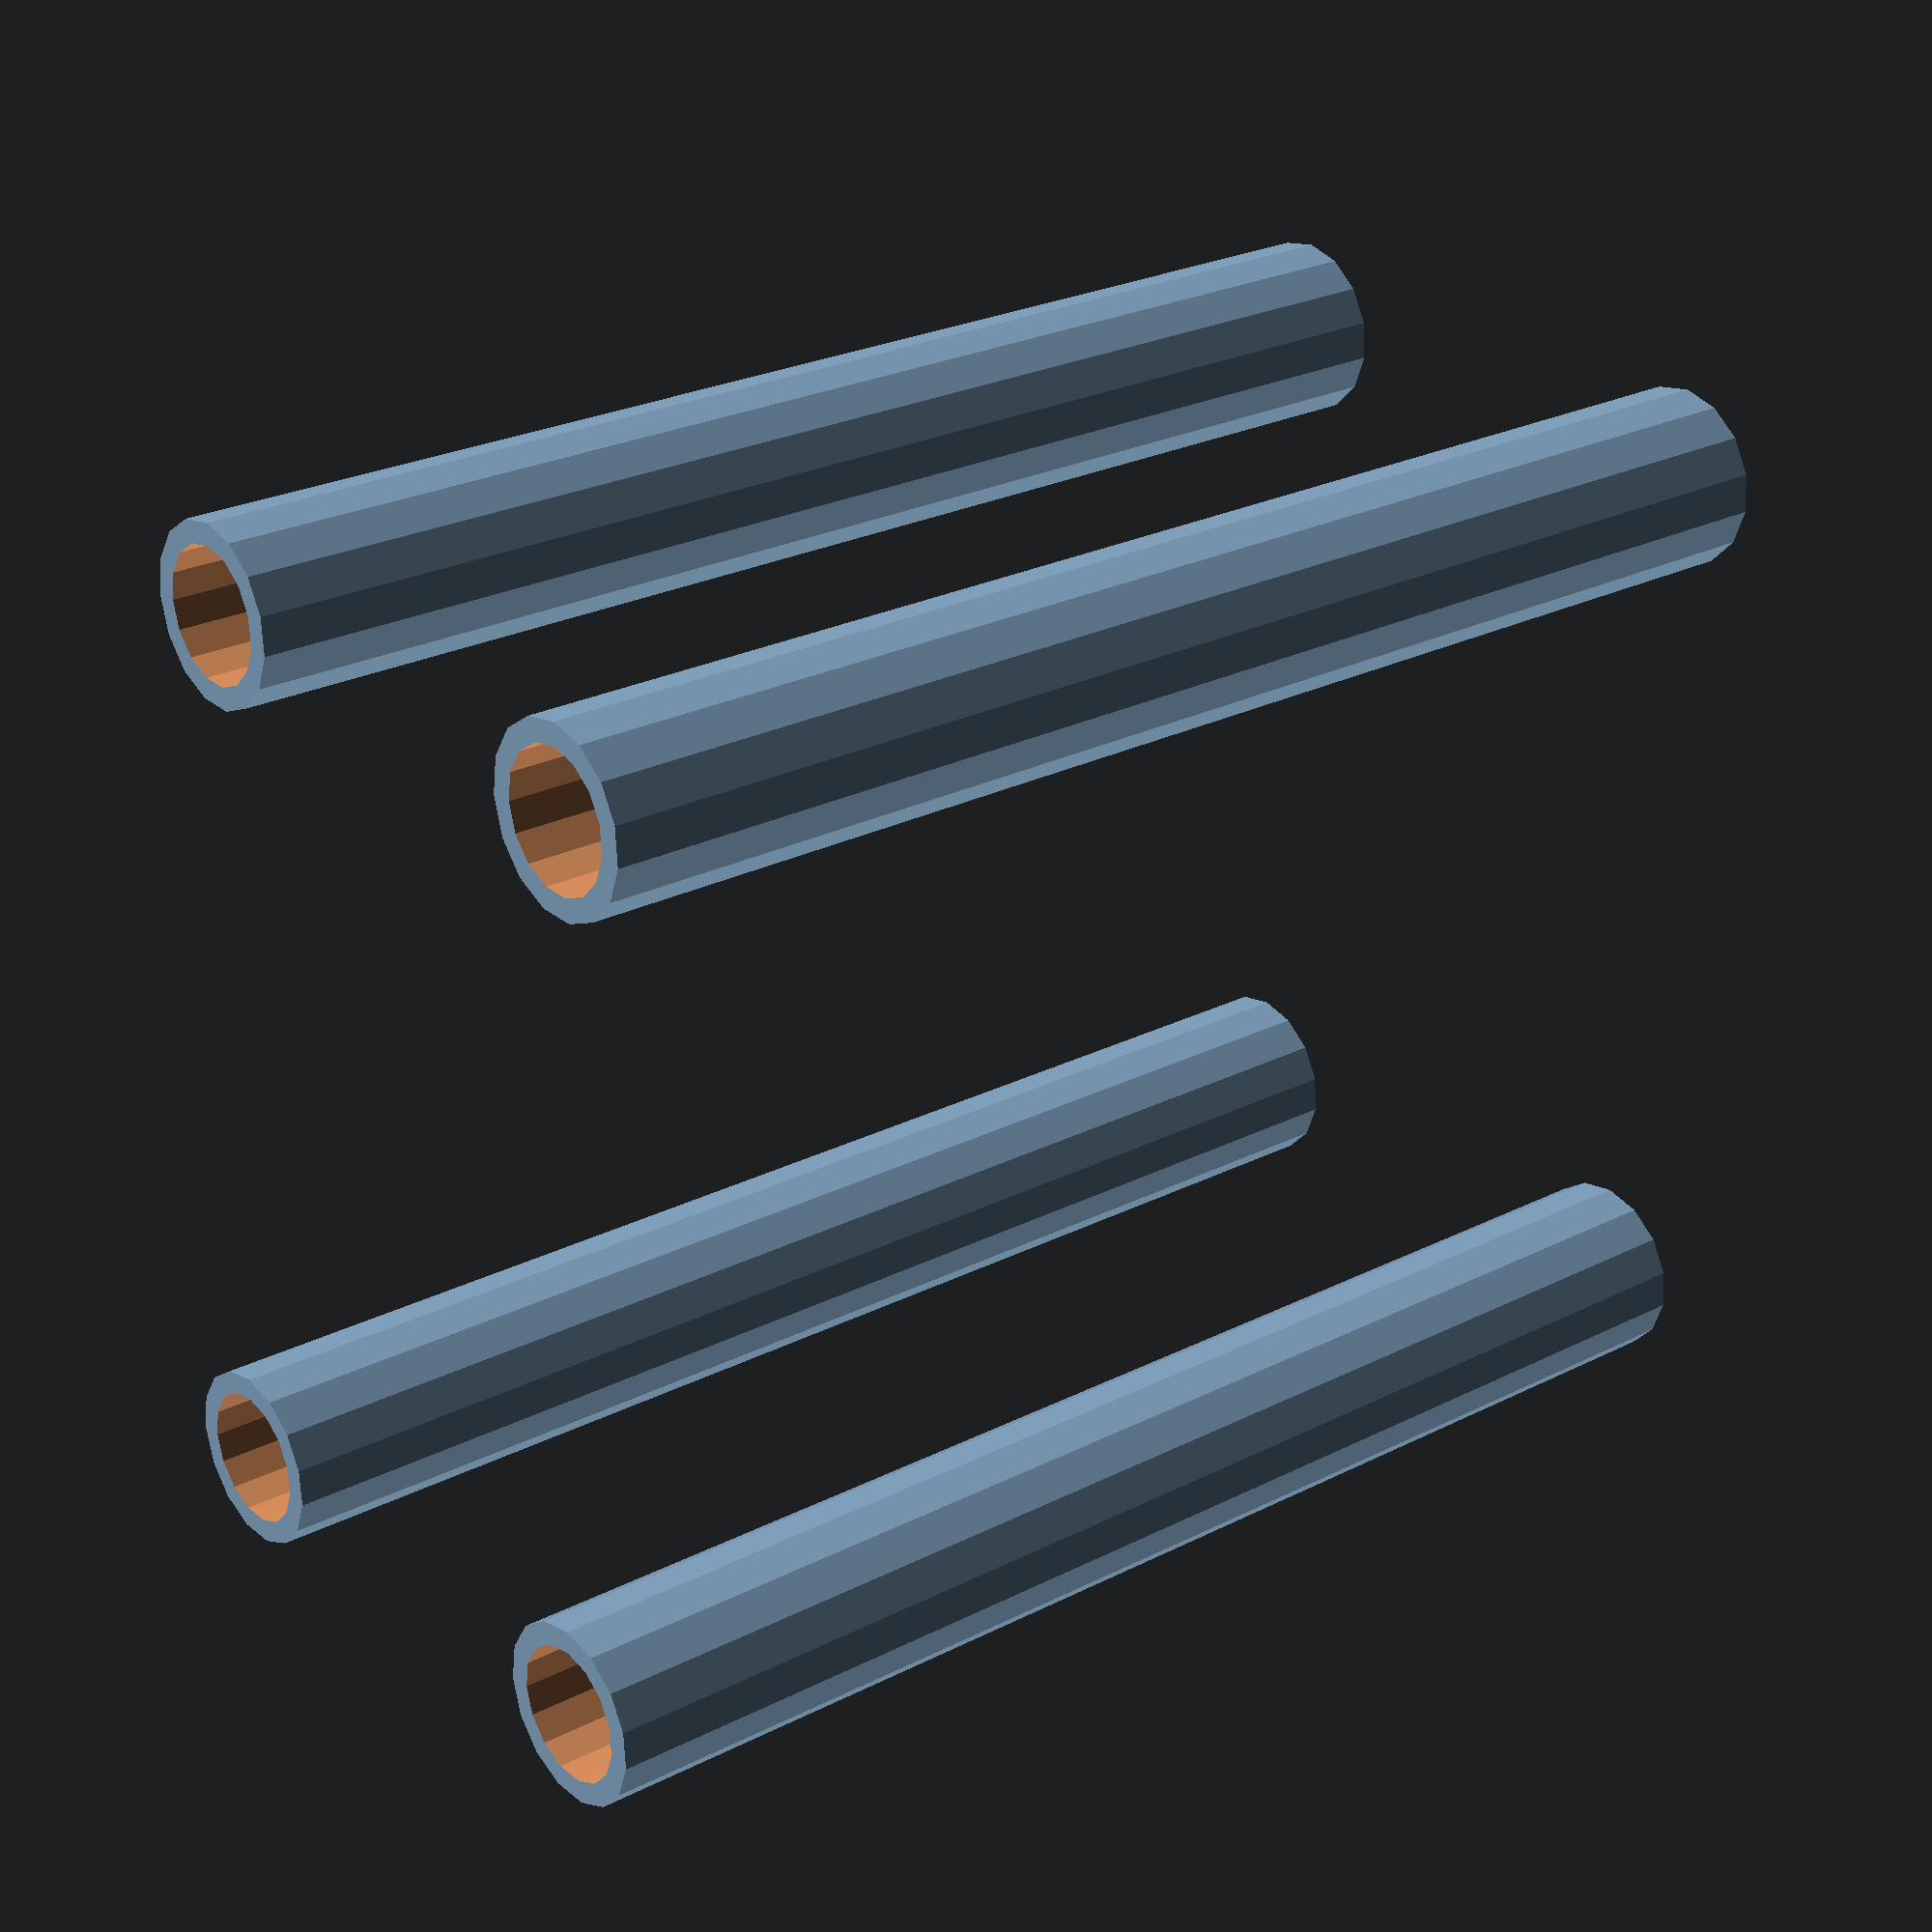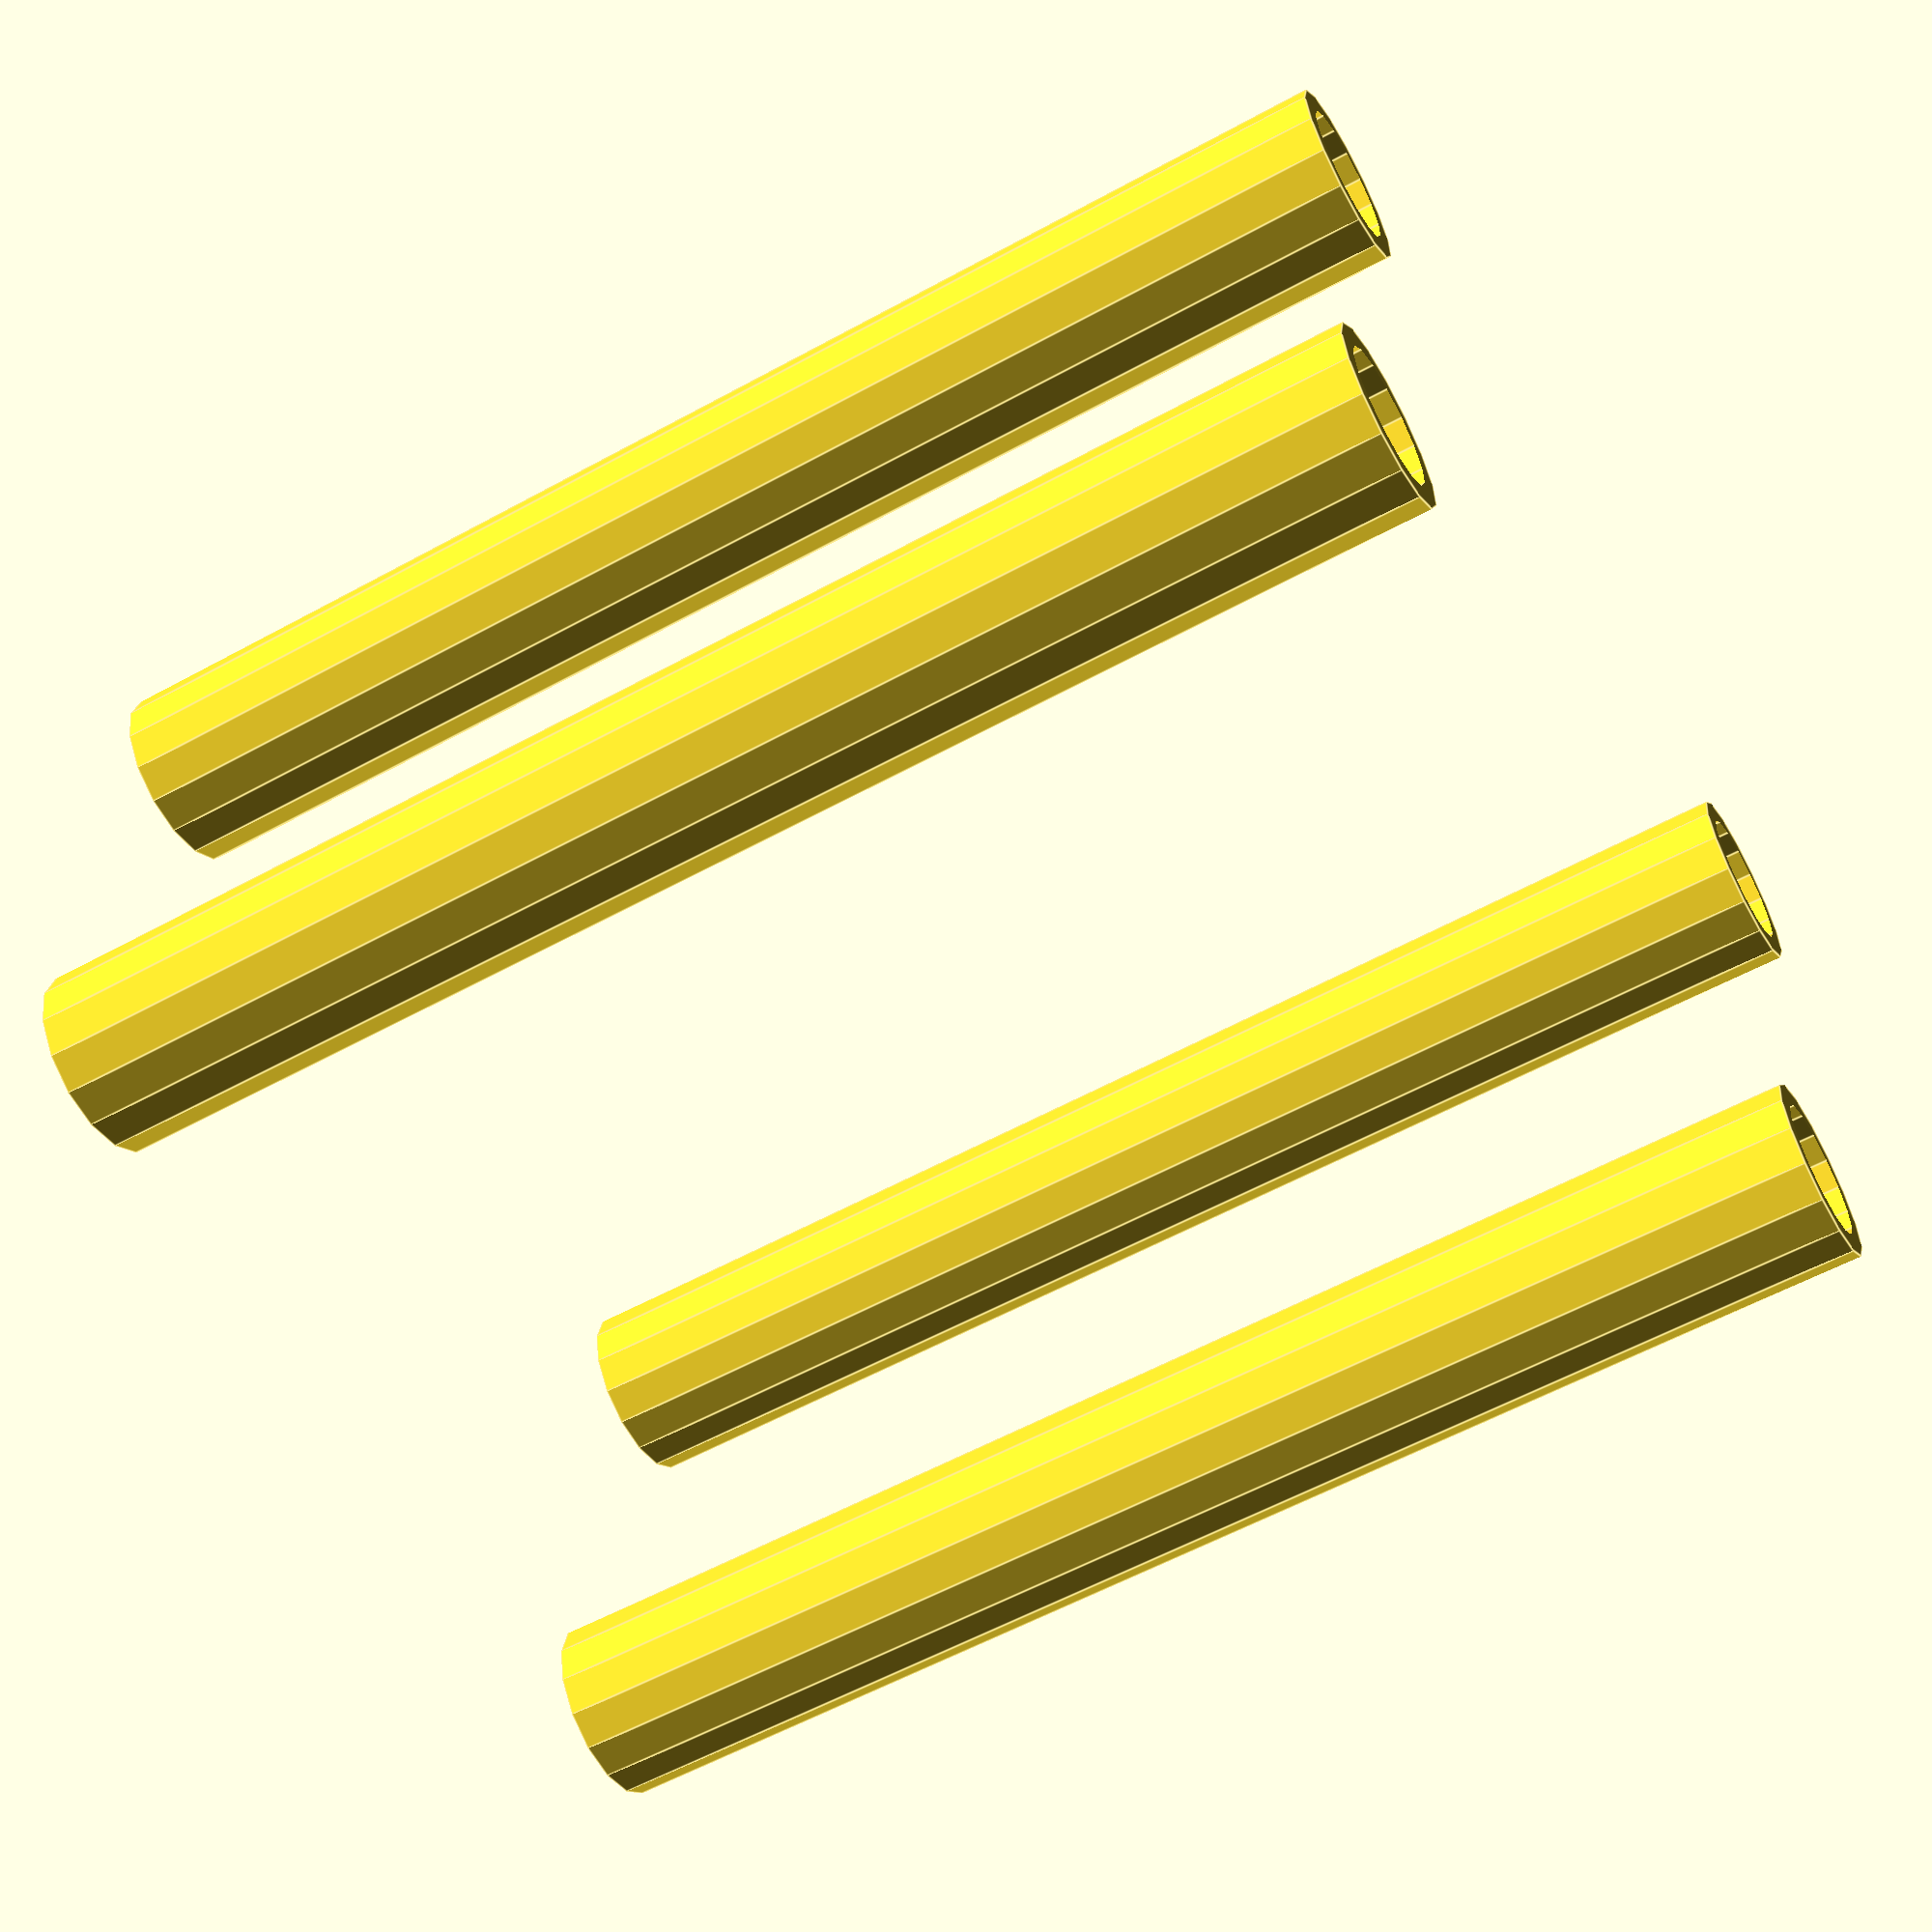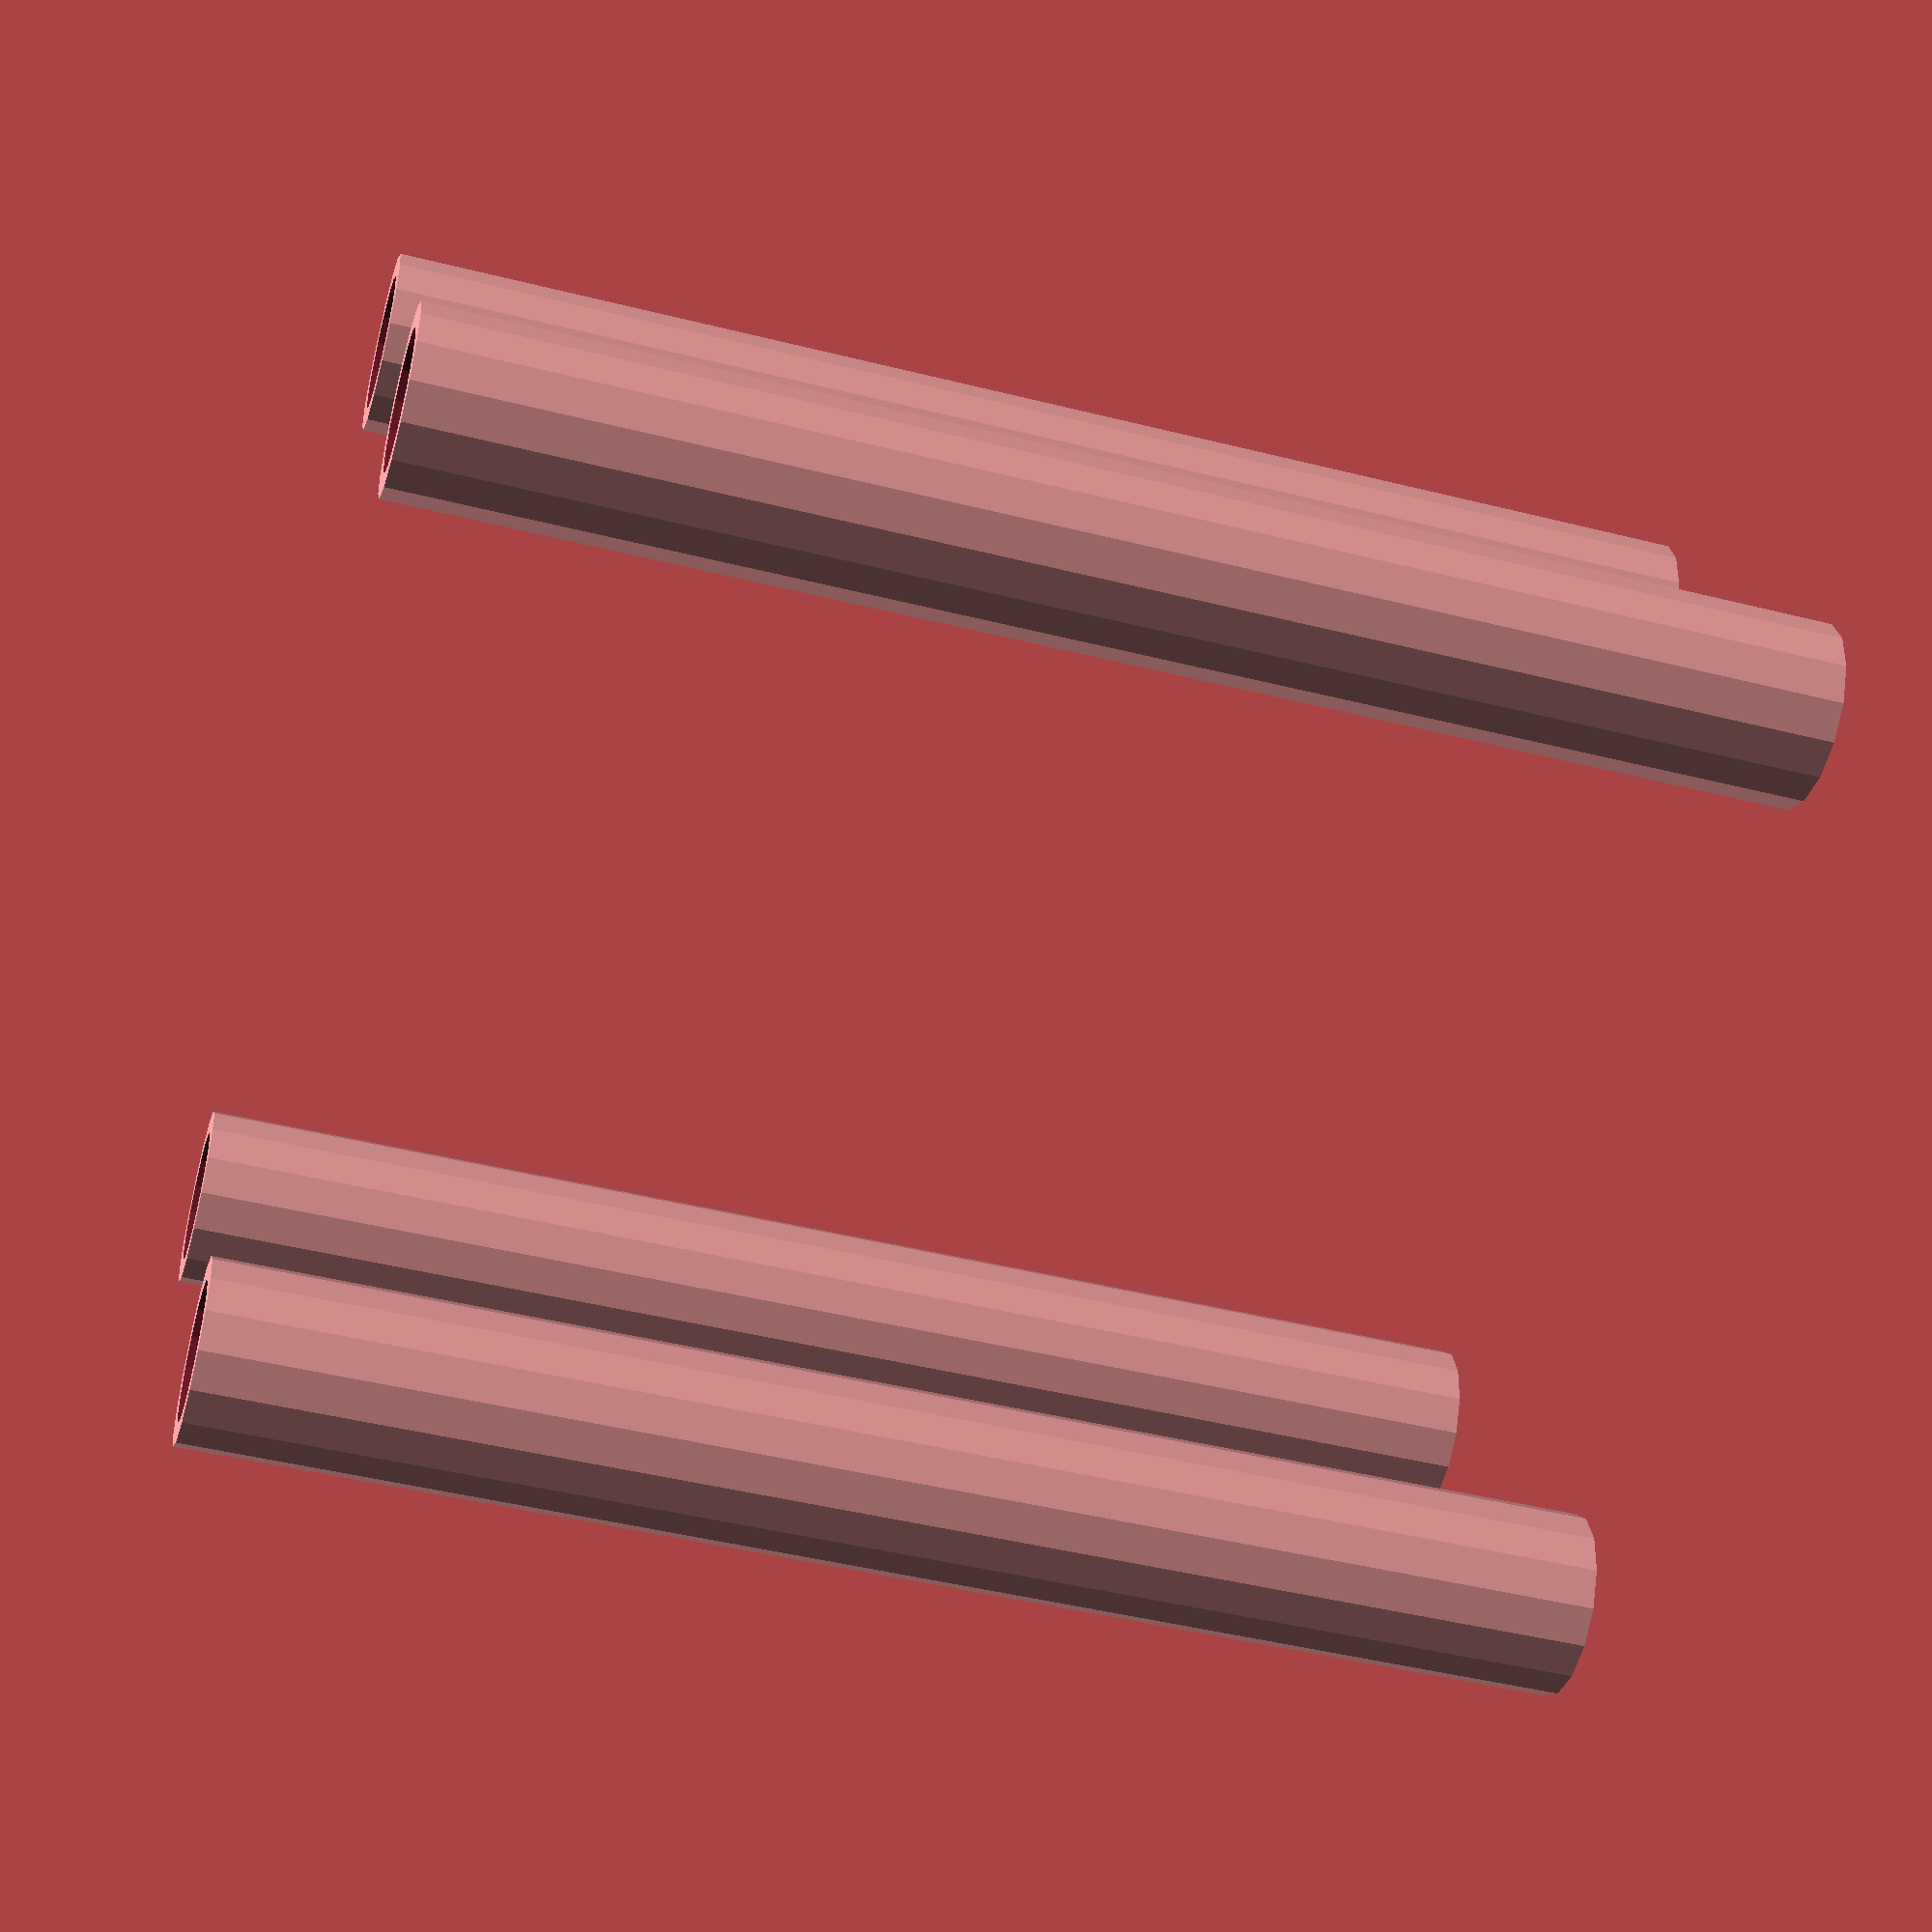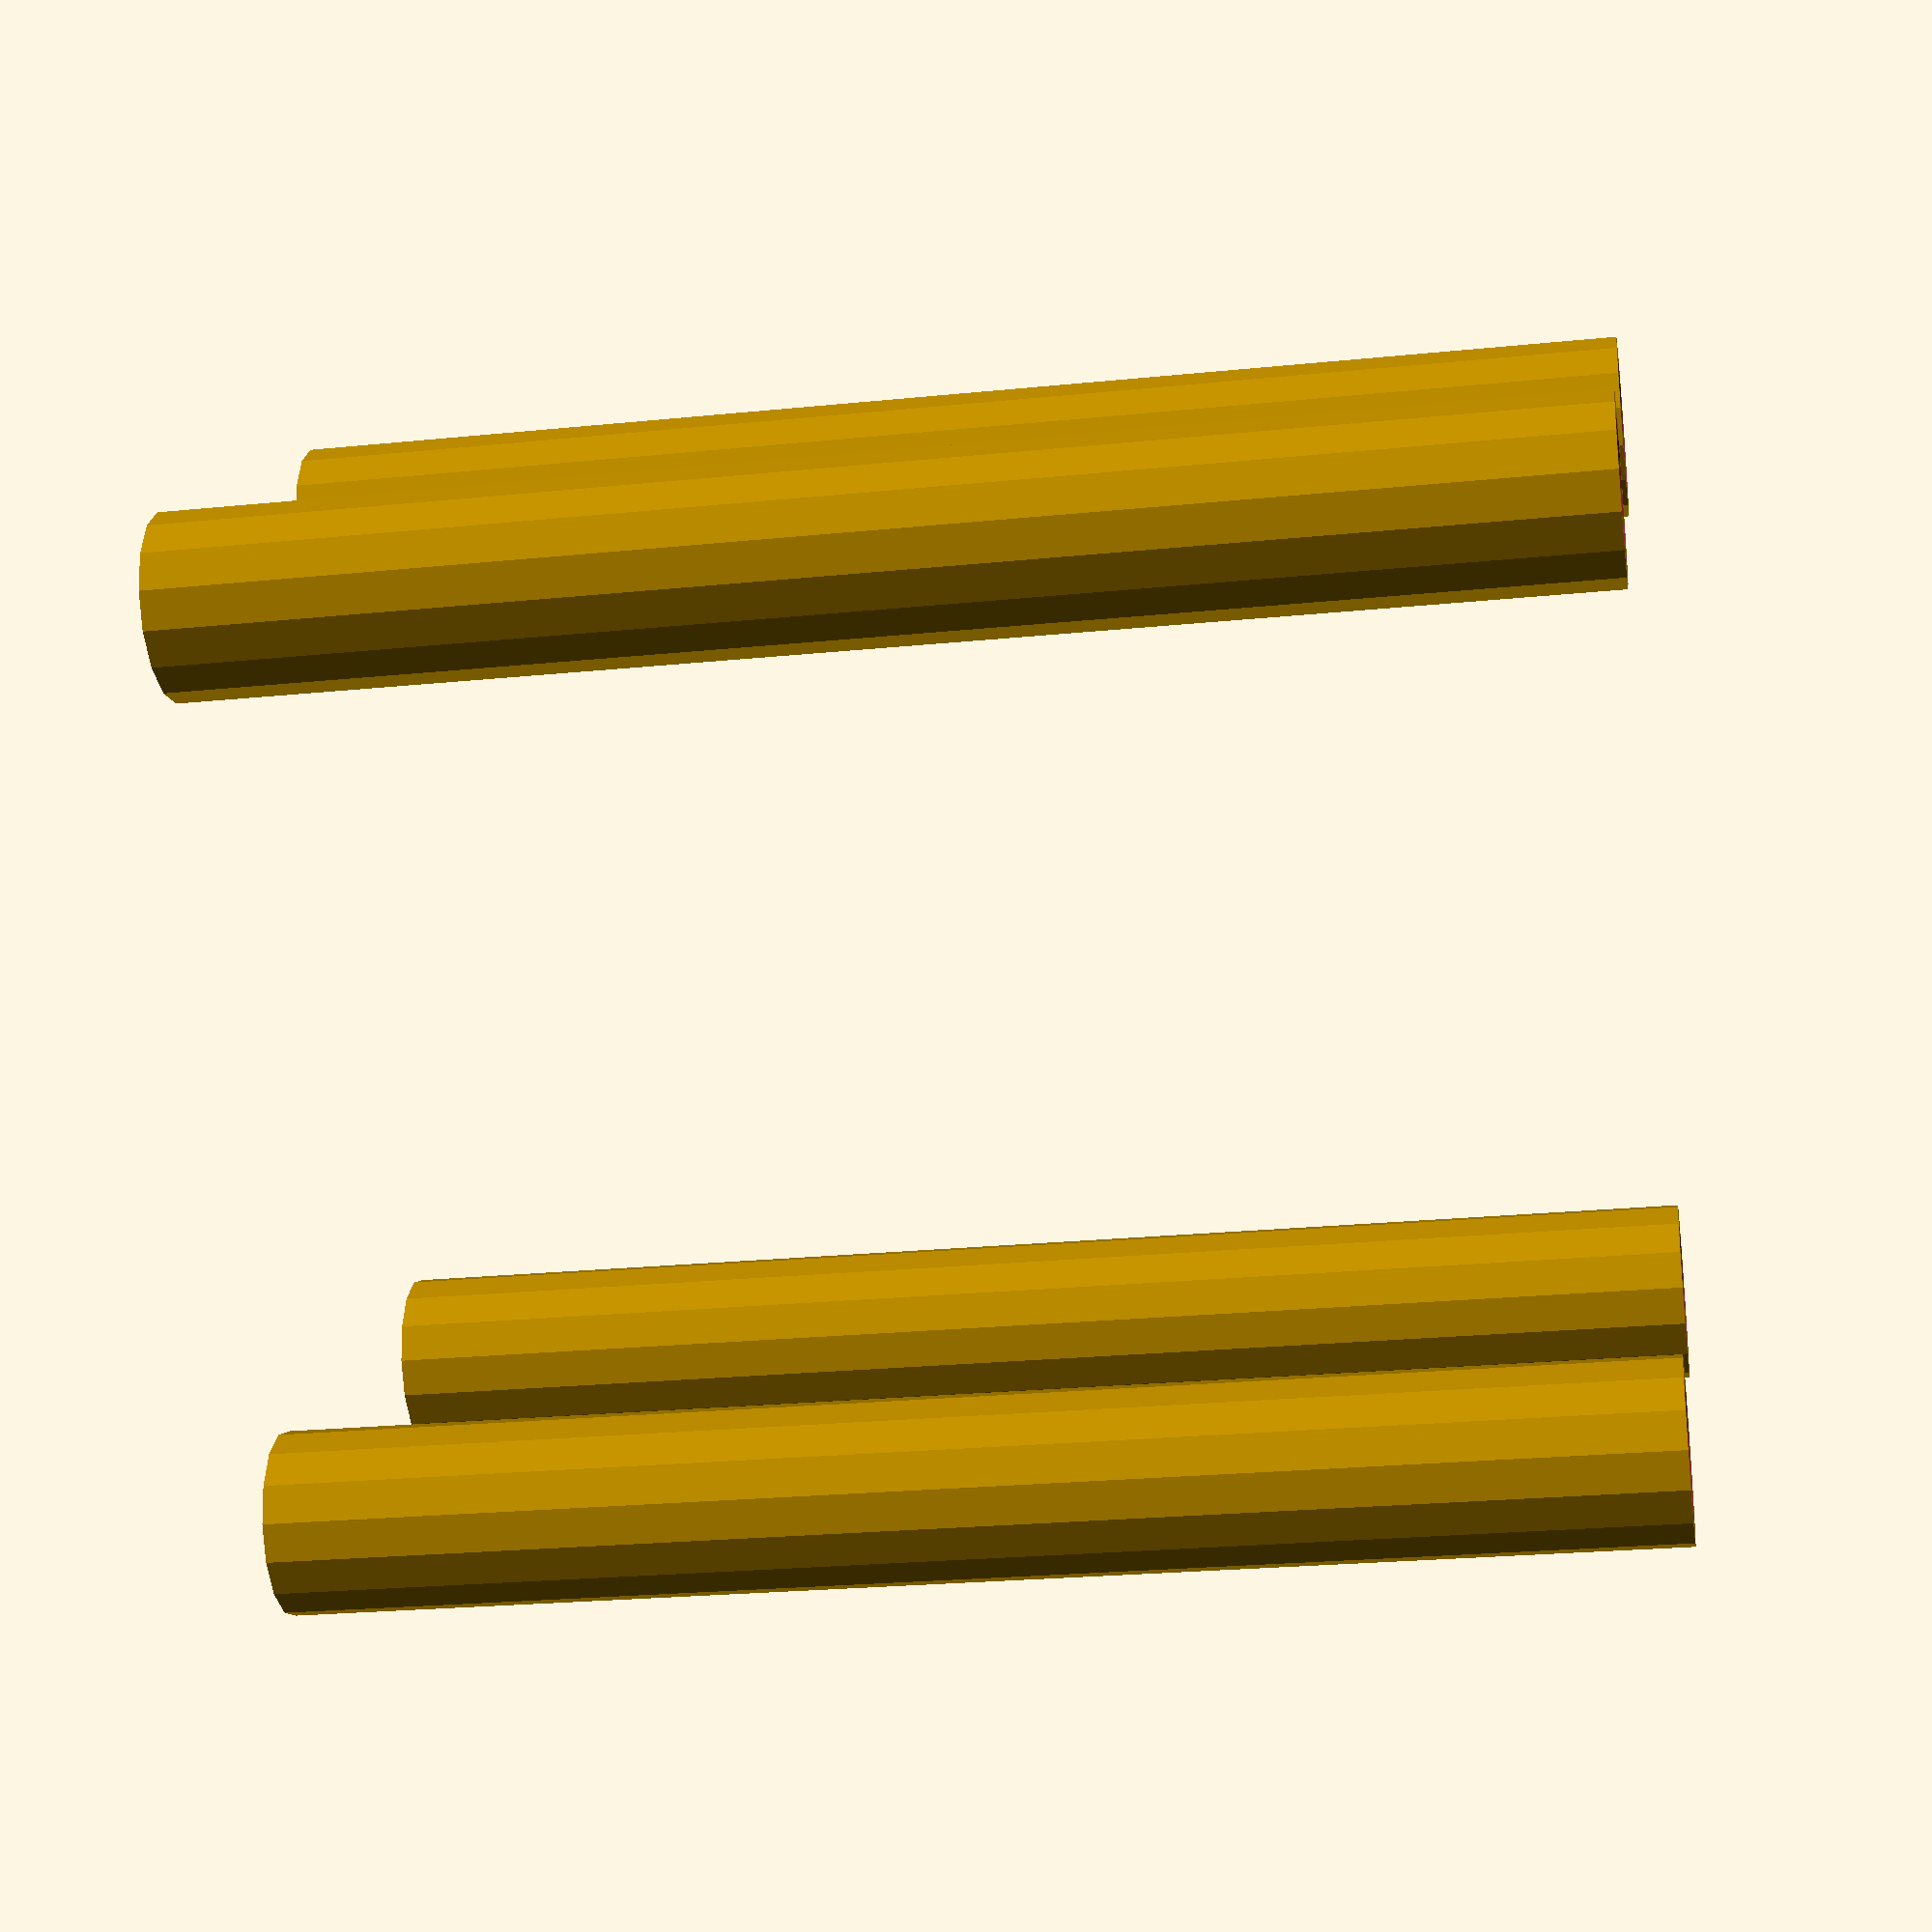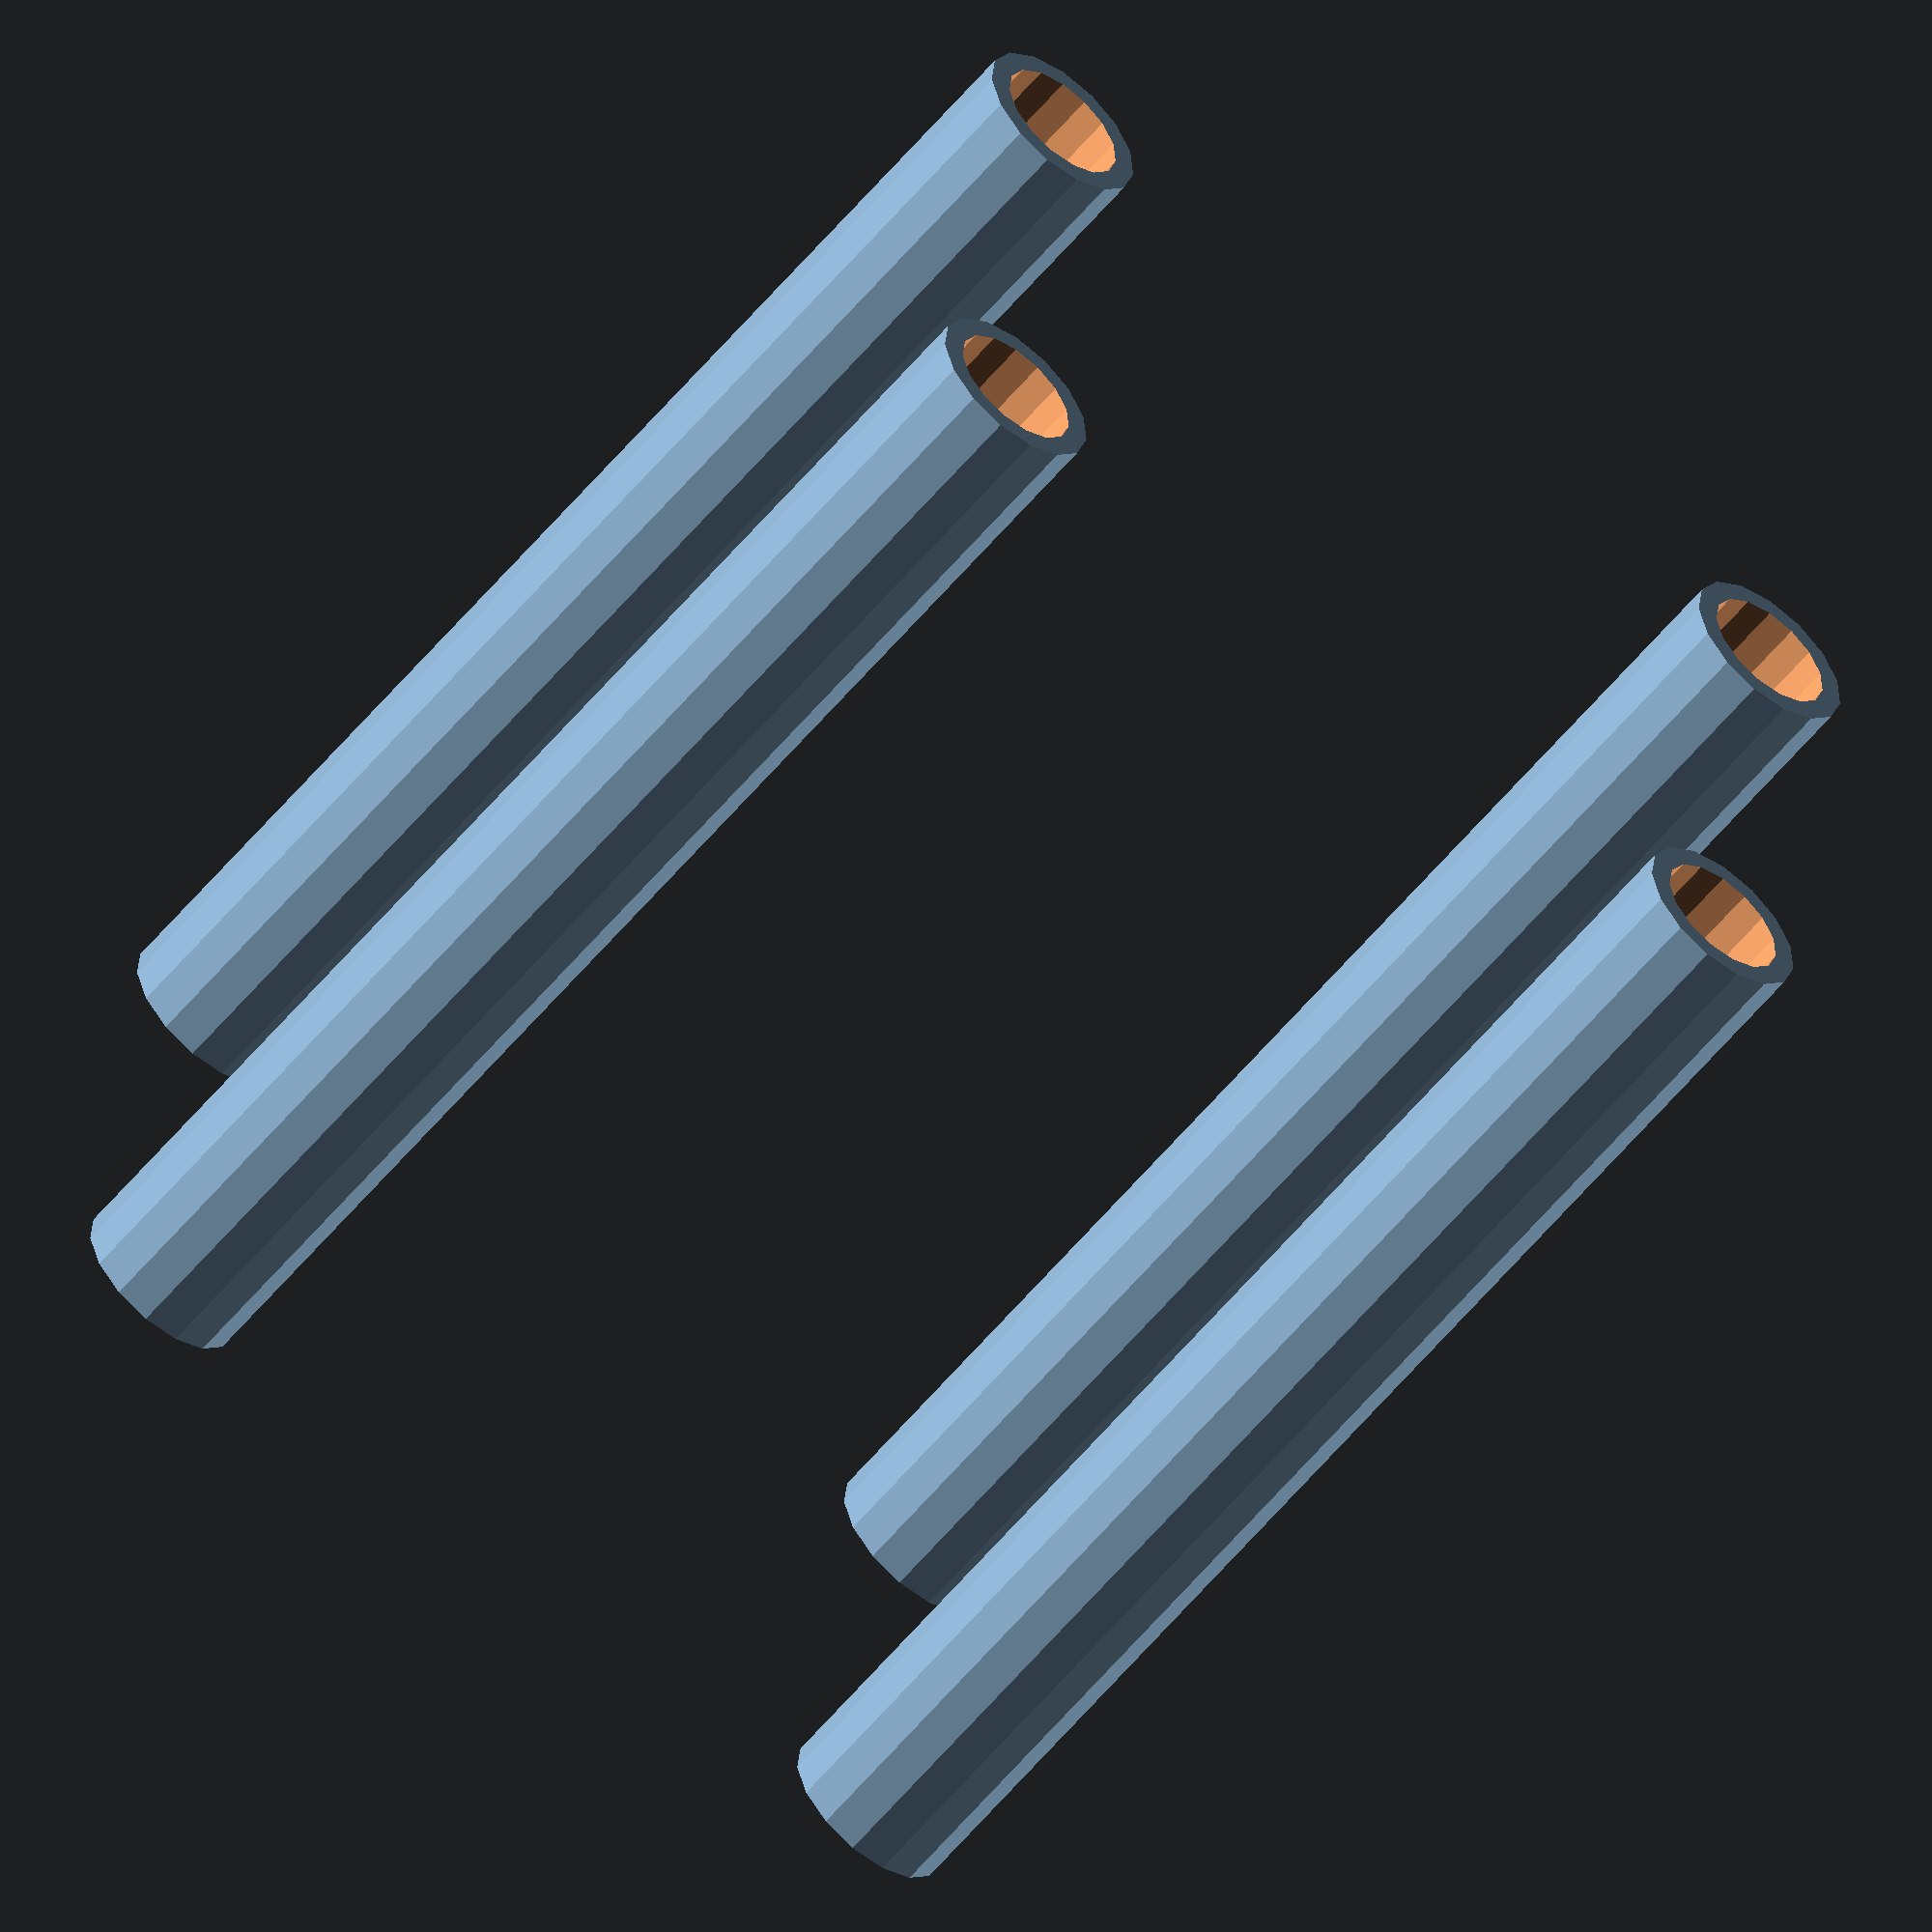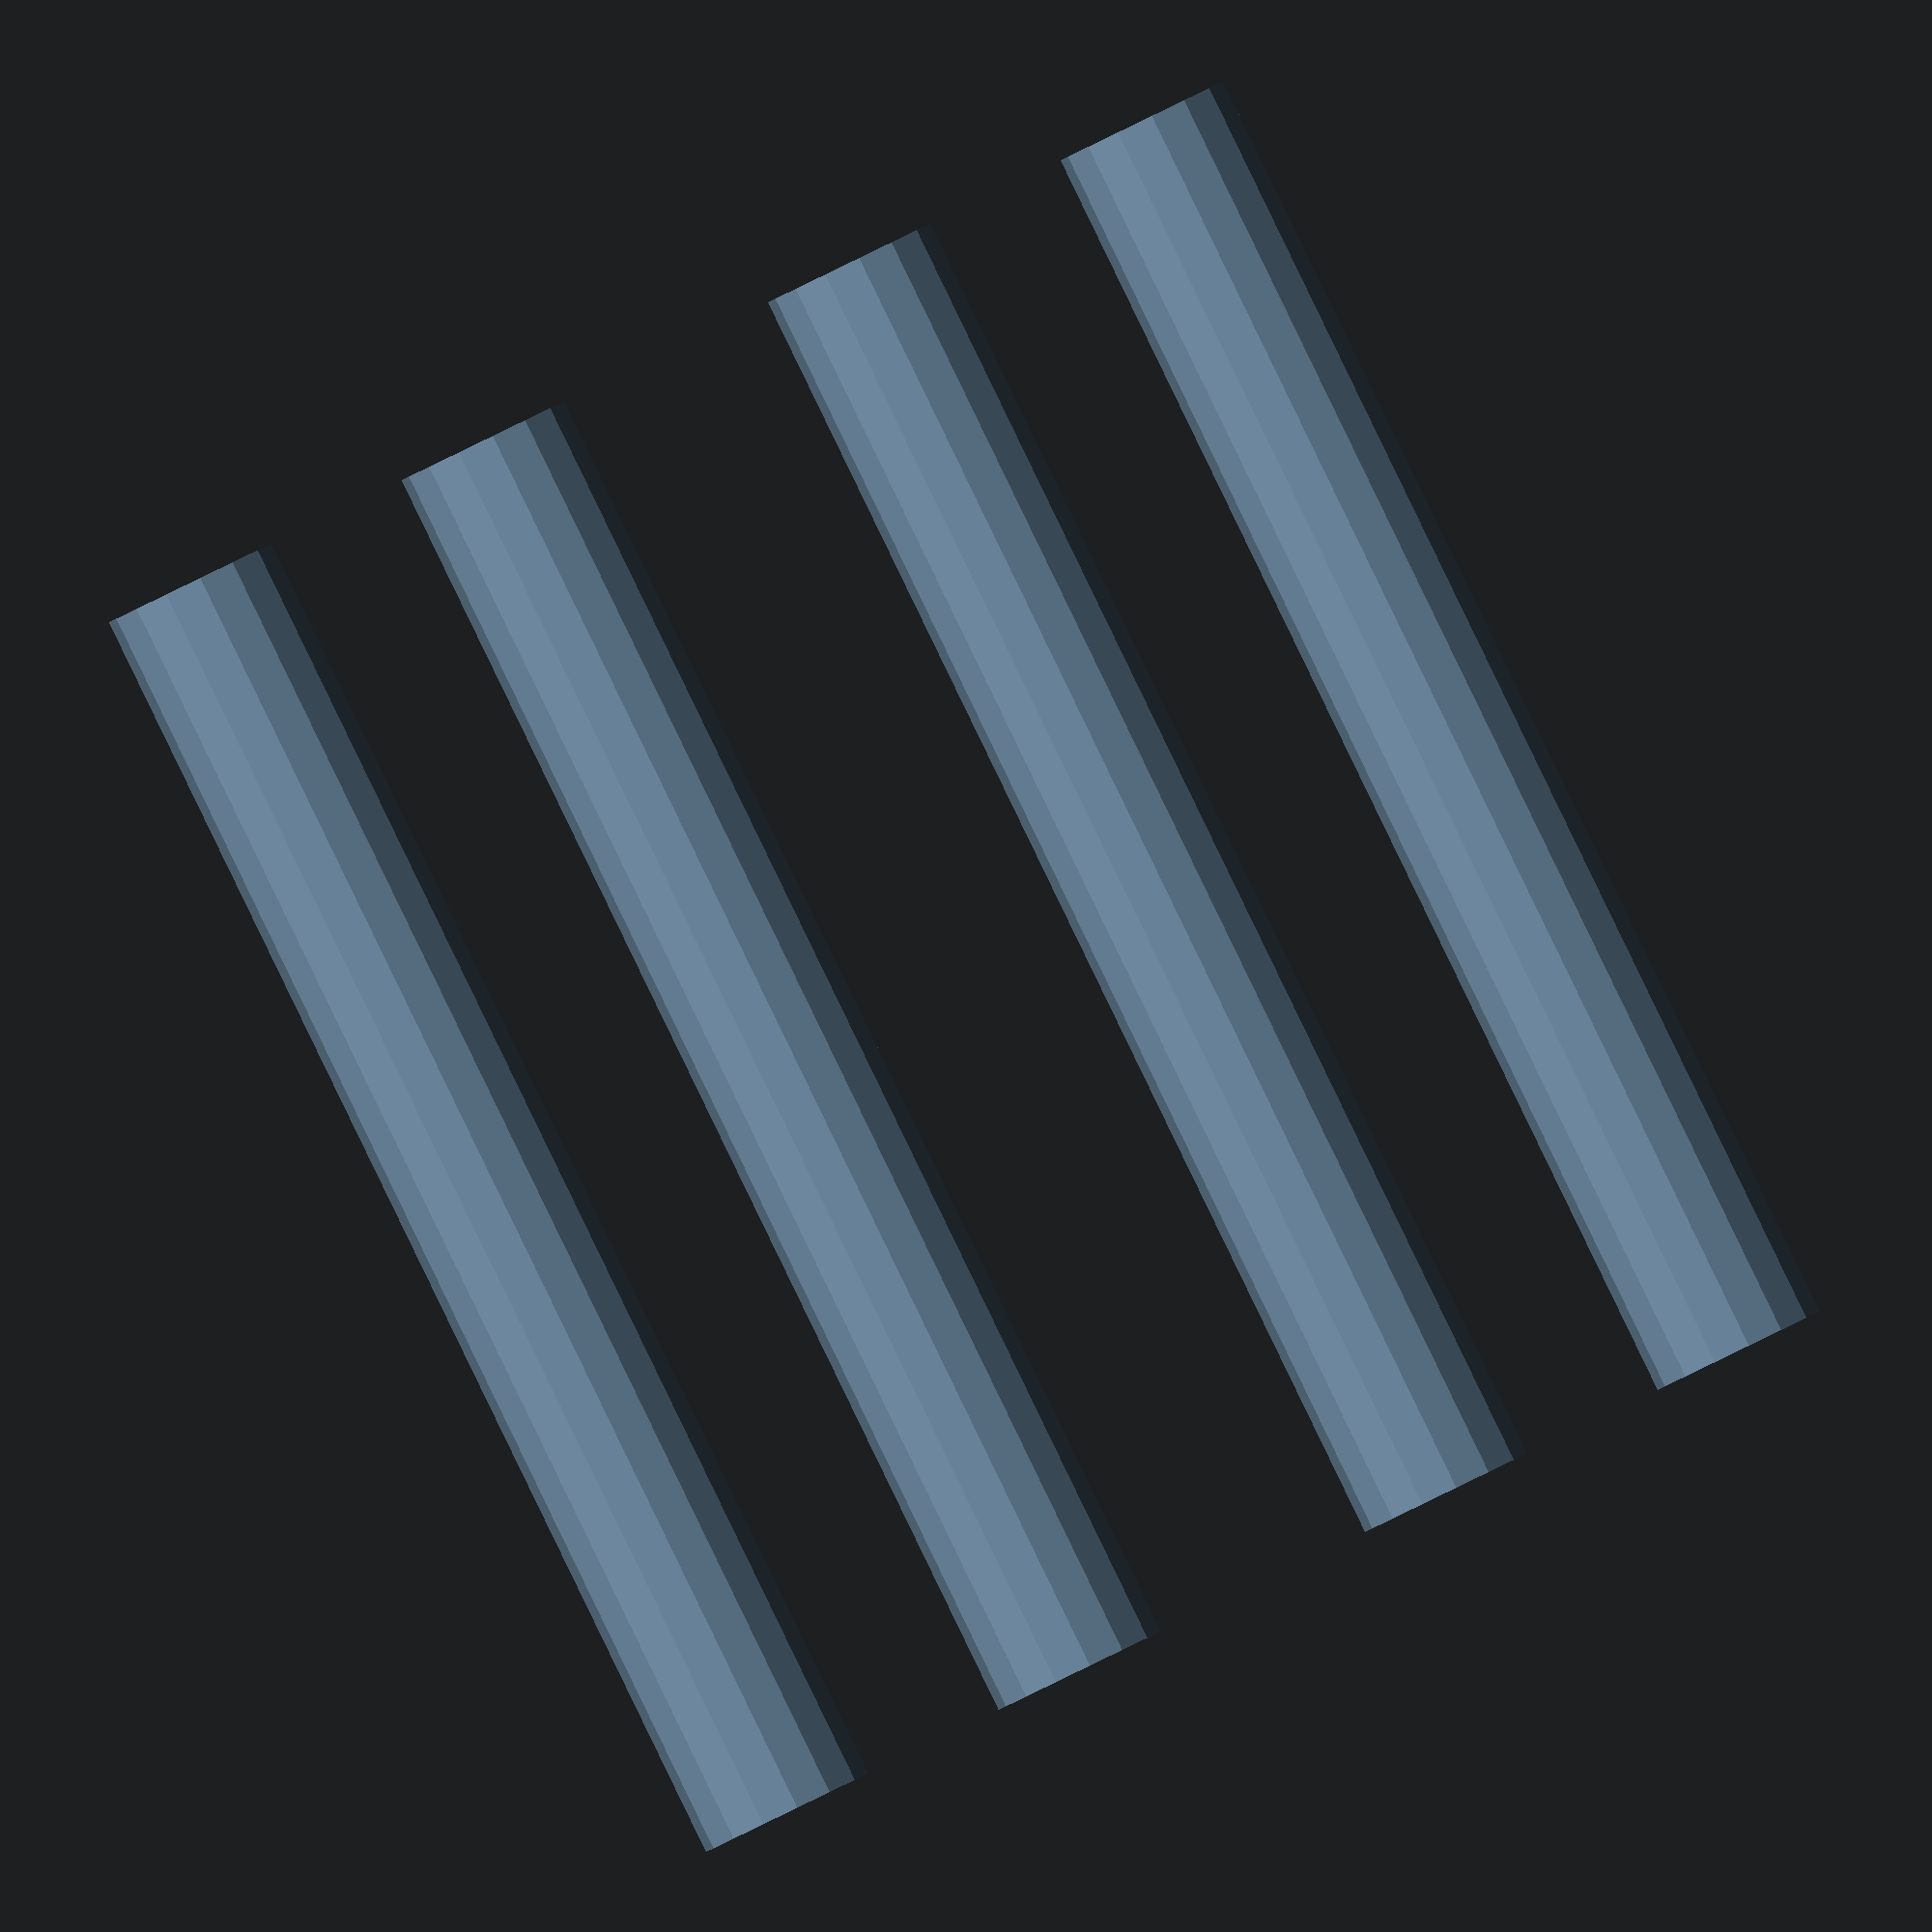
<openscad>
module cilindro(){
    cylinder(h= 10*3, r=1 ,d = 4, center = true, $fn=15);
}



for (i = [1 : 2])
 {
     difference(){
        translate([-30+(i*20), -6 , 10])
        cilindro();
        translate([-30+(i*20), -6 , 10])
        cylinder(h= 10*5,r=1, d = 3, center = true, $fn=15);
     }
 }   

for (i = [1 : 2]){
    
    difference(){
         translate([-30+(i*20), 6, 10])
         cilindro();
         translate([-30+(i*20), 6 , 10])
         cylinder(h= 10*5, d =  3, center = true, $fn=15);        
     } 
}
     

 


</openscad>
<views>
elev=154.8 azim=87.8 roll=309.3 proj=p view=solid
elev=238.2 azim=0.2 roll=240.4 proj=p view=edges
elev=226.2 azim=32.0 roll=286.0 proj=p view=solid
elev=24.2 azim=233.9 roll=279.5 proj=p view=wireframe
elev=236.9 azim=353.7 roll=38.7 proj=o view=solid
elev=90.0 azim=323.5 roll=25.9 proj=o view=solid
</views>
